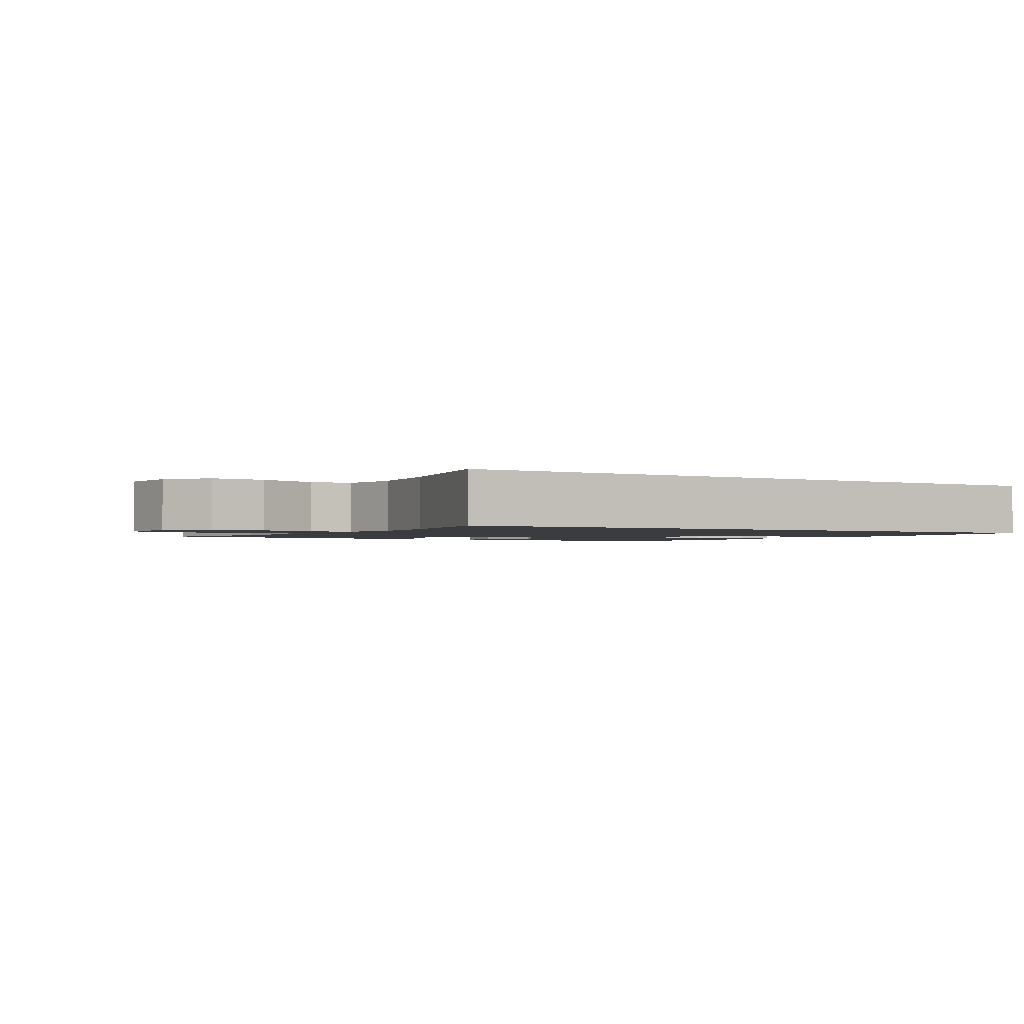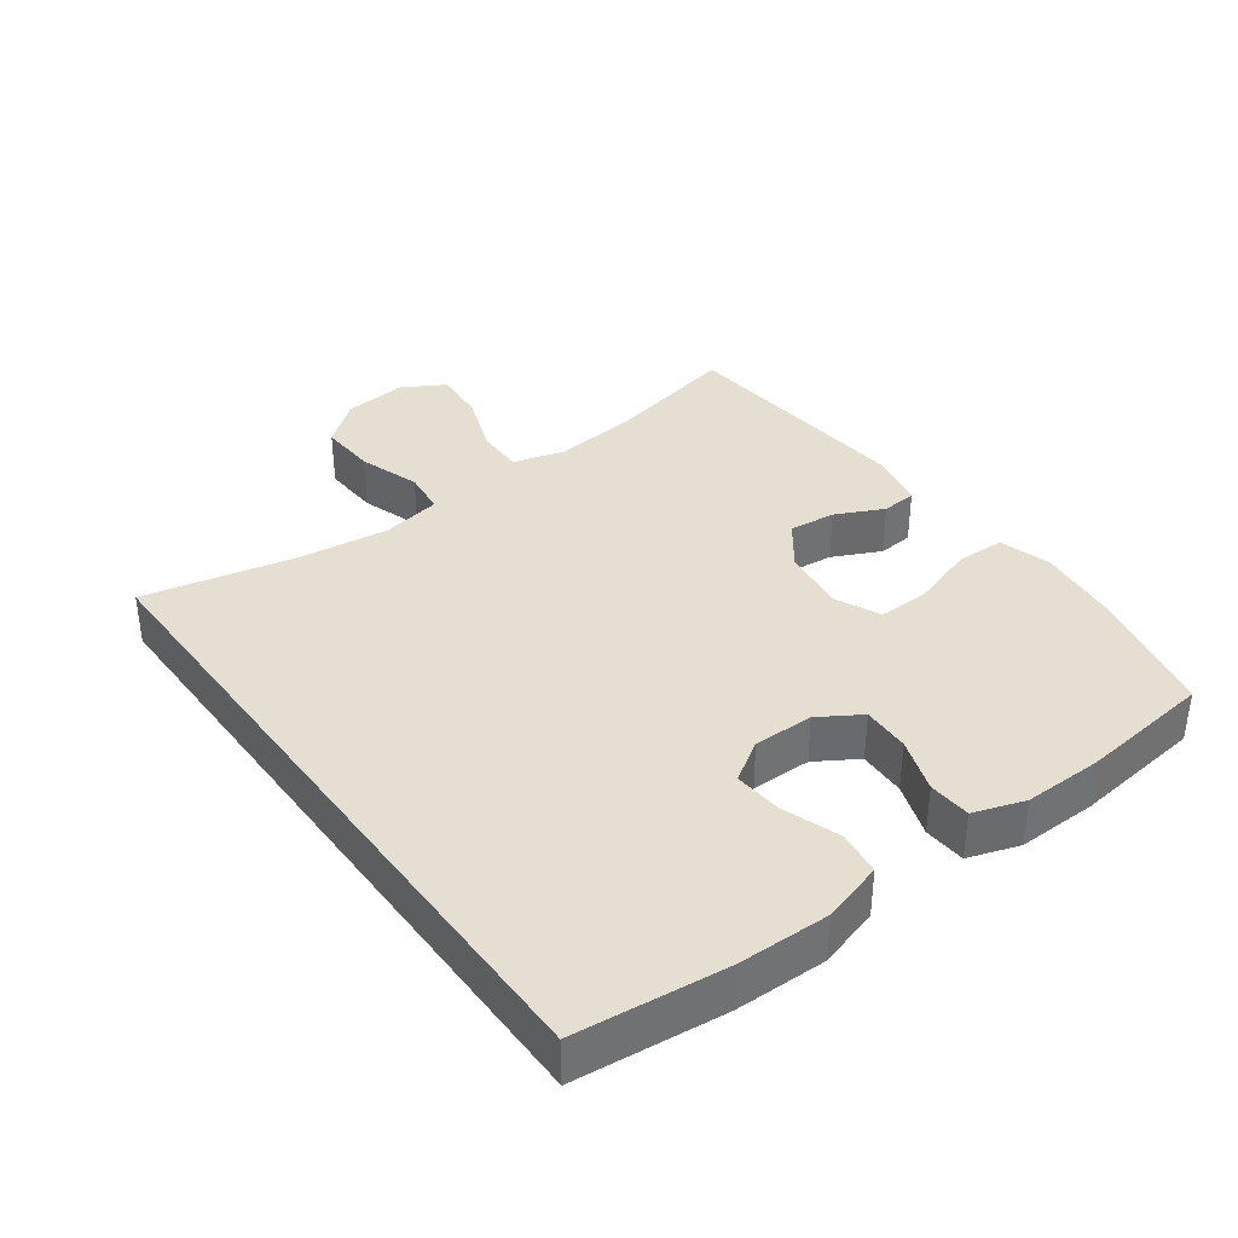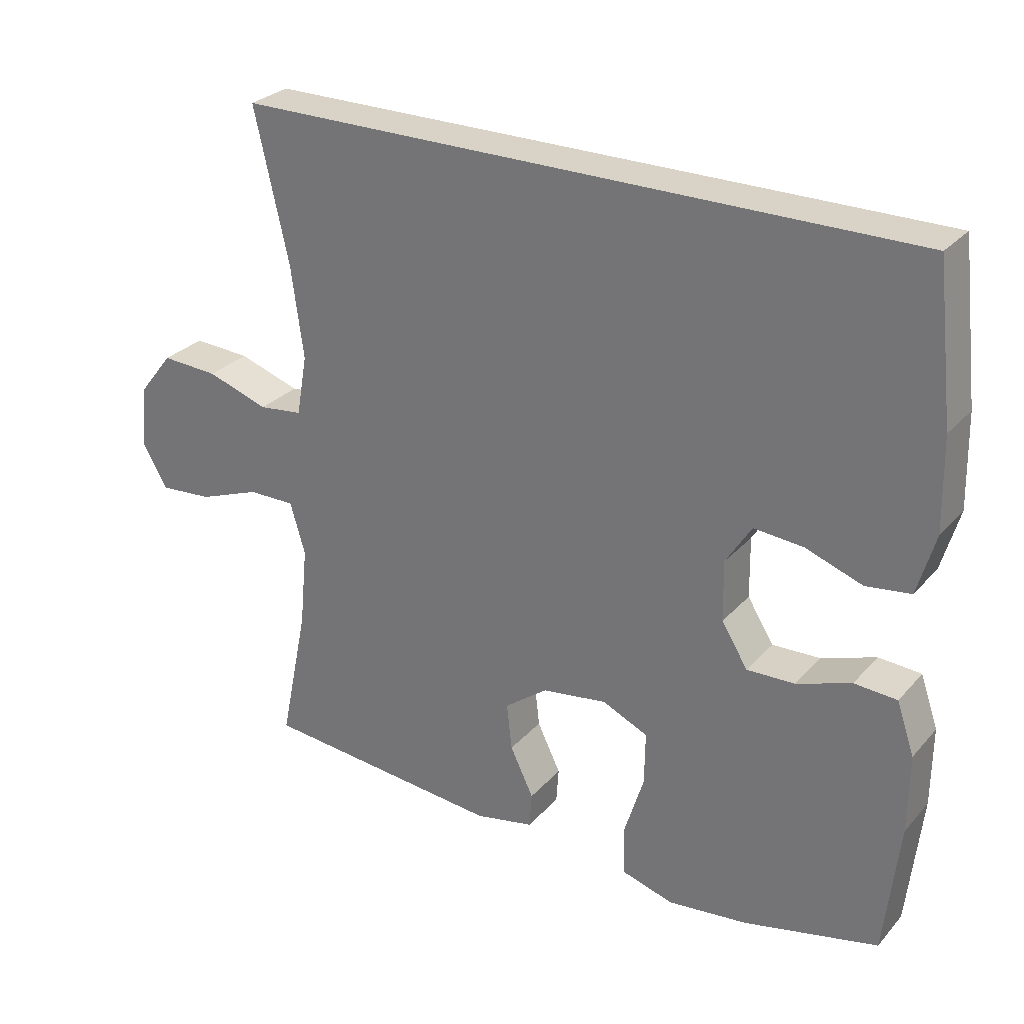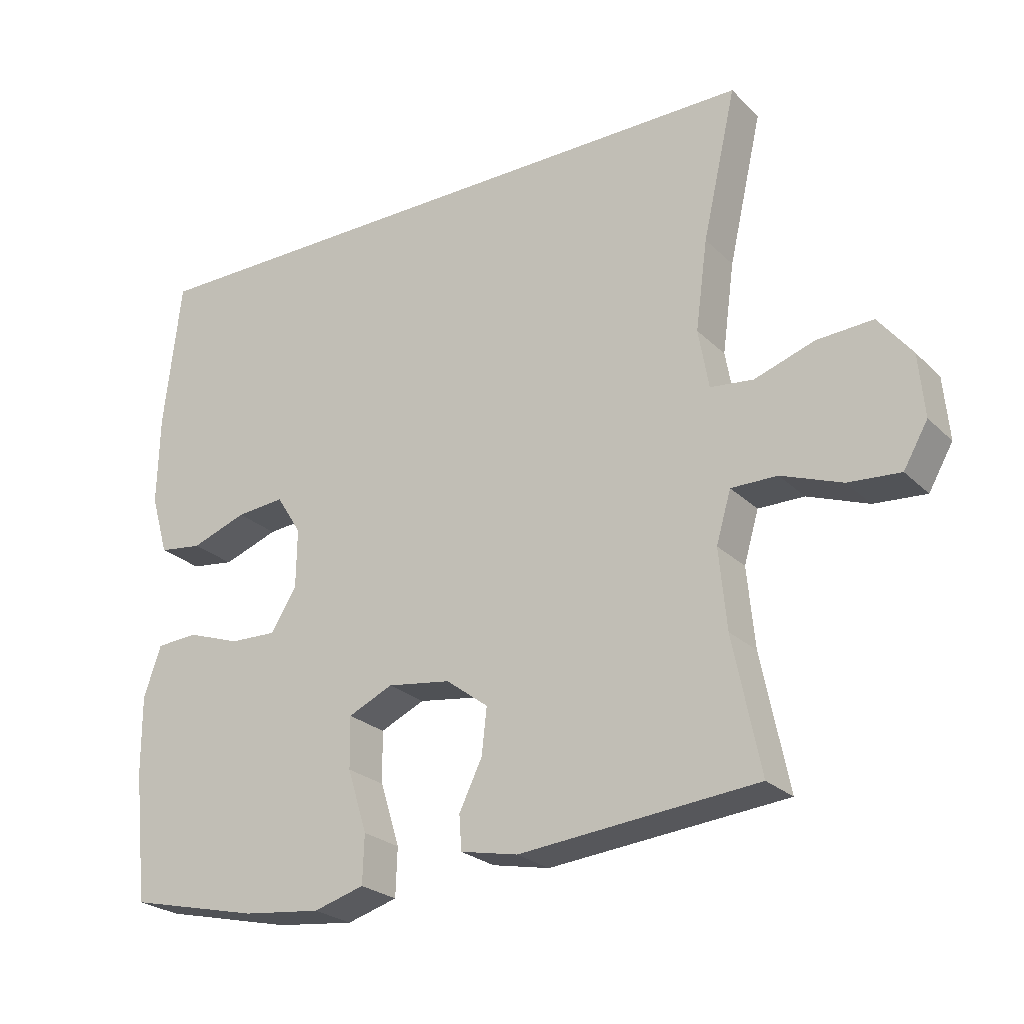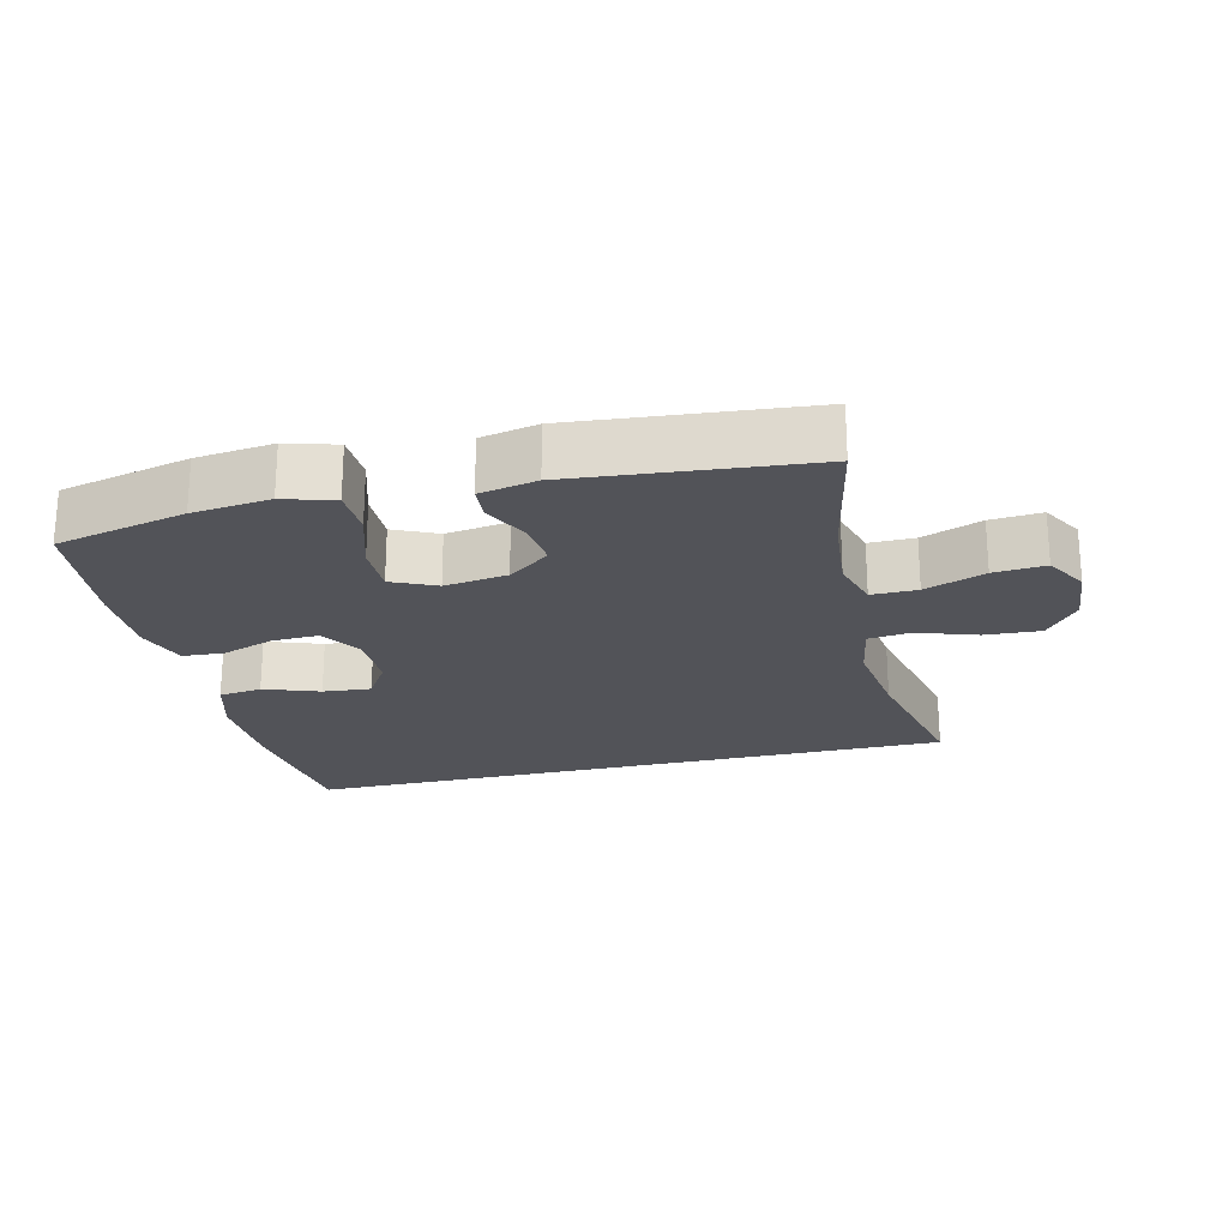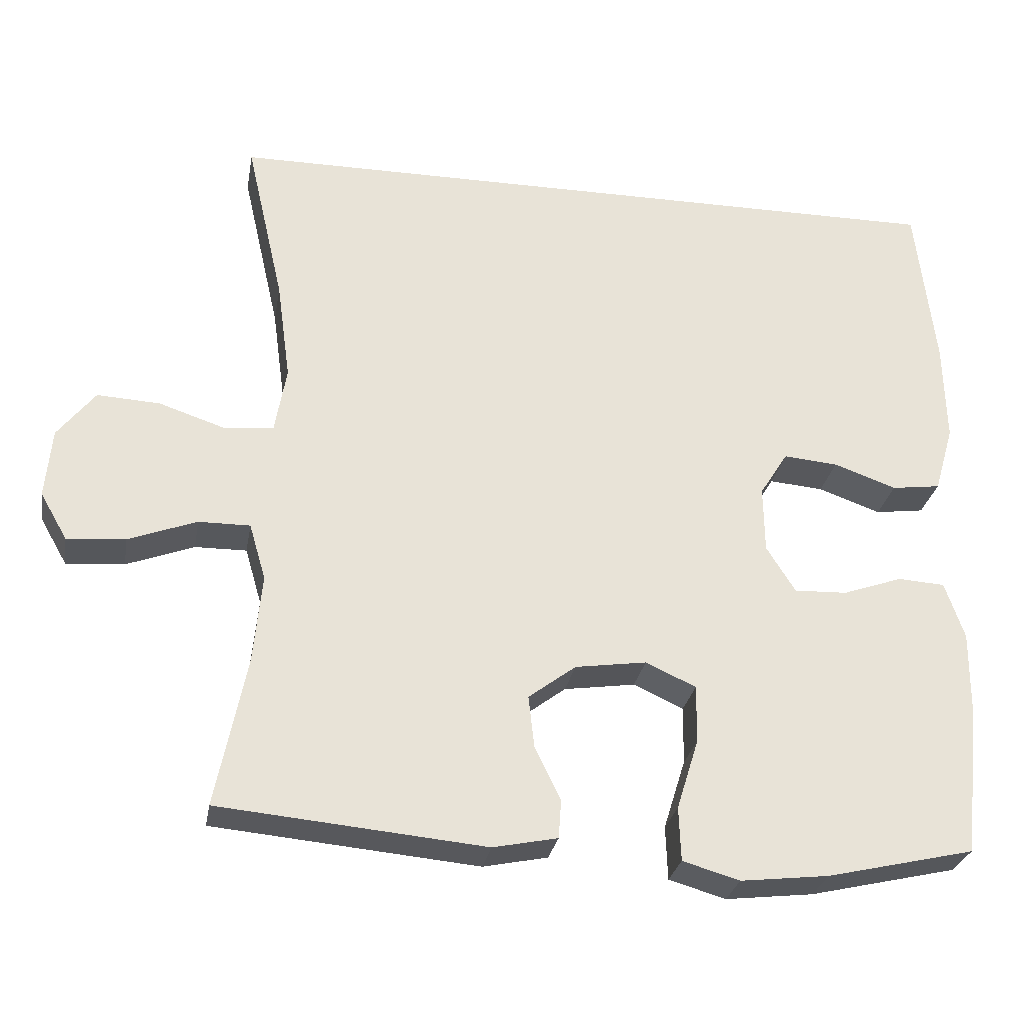
<metadata>
{"format":"obj","ext":"obj","renderer":"f3d","projection":"perspective","resolution":1024,"background":"white","views":[{"elev":-1.7,"azim":-31.4,"up":"+Y"},{"elev":37.3,"azim":53.5,"up":"+Y"},{"elev":28.1,"azim":32.5,"up":"+Z"},{"elev":-24.7,"azim":-146.4,"up":"+Z"},{"elev":-22.7,"azim":-166.5,"up":"+Y"},{"elev":-27.9,"azim":-9.8,"up":"+Z"}]}
</metadata>
<code>
o path96_path96.001
v -0.4774 0.0375 0.5048
v -0.4262 0.0375 0.2797
v -0.4078 0.0375 0.1445
v -0.4235 0.0375 0.05495
v -0.4884 0.0375 0.04732
v -0.5796 0.0375 0.0778
v -0.6645 0.0375 0.08252
v -0.7152 0.0375 0.01828
v -0.7238 0.0375 -0.07566
v -0.6871 0.0375 -0.1394
v -0.6084 0.0375 -0.1333
v -0.5166 0.0375 -0.09897
v -0.4468 0.0375 -0.0985
v -0.4245 0.0375 -0.1748
v -0.436 0.0375 -0.2949
v -0.4774 0.0375 -0.4972
v -0.1182 0.0375 -0.5309
v -0.03097 0.0375 -0.5131
v -0.02734 0.0375 -0.4608
v -0.06216 0.0375 -0.3892
v -0.06986 0.0375 -0.3195
v -0.005863 0.0375 -0.2716
v 0.09029 0.0375 -0.2577
v 0.158 0.0375 -0.2886
v 0.157 0.0375 -0.3666
v 0.1275 0.0375 -0.4613
v 0.13 0.0375 -0.5339
v 0.2067 0.0375 -0.5563
v 0.3254 0.0375 -0.5428
v 0.5243 0.0375 -0.4972
v 0.5458 0.0375 -0.3006
v 0.5467 0.0375 -0.183
v 0.5205 0.0375 -0.1063
v 0.4573 0.0375 -0.1021
v 0.3767 0.0375 -0.1303
v 0.3056 0.0375 -0.1327
v 0.2666 0.0375 -0.07031
v 0.2654 0.0375 0.01932
v 0.3033 0.0375 0.07934
v 0.3766 0.0375 0.07288
v 0.461 0.0375 0.04273
v 0.527 0.0375 0.05161
v 0.5532 0.0375 0.1424
v 0.5502 0.0375 0.2786
v 0.5243 0.0375 0.5048
v -0.4774 -0.0375 0.5048
v -0.4262 -0.0375 0.2797
v -0.4078 -0.0375 0.1445
v -0.4235 -0.0375 0.05495
v -0.4884 -0.0375 0.04732
v -0.5796 -0.0375 0.0778
v -0.6645 -0.0375 0.08252
v -0.7152 -0.0375 0.01828
v -0.7238 -0.0375 -0.07566
v -0.6871 -0.0375 -0.1394
v -0.6084 -0.0375 -0.1333
v -0.5166 -0.0375 -0.09897
v -0.4468 -0.0375 -0.0985
v -0.4245 -0.0375 -0.1748
v -0.436 -0.0375 -0.2949
v -0.4774 -0.0375 -0.4972
v -0.1182 -0.0375 -0.5309
v -0.03097 -0.0375 -0.5131
v -0.02734 -0.0375 -0.4608
v -0.06216 -0.0375 -0.3892
v -0.06986 -0.0375 -0.3195
v -0.005863 -0.0375 -0.2716
v 0.09029 -0.0375 -0.2577
v 0.158 -0.0375 -0.2886
v 0.157 -0.0375 -0.3666
v 0.1275 -0.0375 -0.4613
v 0.13 -0.0375 -0.5339
v 0.2067 -0.0375 -0.5563
v 0.3254 -0.0375 -0.5428
v 0.5243 -0.0375 -0.4972
v 0.5458 -0.0375 -0.3006
v 0.5467 -0.0375 -0.183
v 0.5205 -0.0375 -0.1063
v 0.4573 -0.0375 -0.1021
v 0.3767 -0.0375 -0.1303
v 0.3056 -0.0375 -0.1327
v 0.2666 -0.0375 -0.07031
v 0.2654 -0.0375 0.01932
v 0.3033 -0.0375 0.07934
v 0.3766 -0.0375 0.07288
v 0.461 -0.0375 0.04273
v 0.527 -0.0375 0.05161
v 0.5532 -0.0375 0.1424
v 0.5502 -0.0375 0.2786
v 0.5243 -0.0375 0.5048
v 0.527 0.0375 0.05161
v 0.527 0.0375 0.05161
v 0.5532 0.0375 0.1424
v 0.5502 0.0375 0.2786
v 0.5458 0.0375 -0.3006
v 0.5467 0.0375 -0.183
v 0.5205 0.0375 -0.1063
v 0.5205 0.0375 -0.1063
v 0.5243 0.0375 -0.4972
v 0.5243 0.0375 -0.4972
v 0.5243 0.0375 0.5048
v 0.5243 0.0375 0.5048
v 0.461 0.0375 0.04273
v -0.4774 0.0375 0.5048
v -0.4774 0.0375 0.5048
v 0.4573 0.0375 -0.1021
v 0.3766 0.0375 0.07288
v 0.3767 0.0375 -0.1303
v 0.3254 0.0375 -0.5428
v 0.3056 0.0375 -0.1327
v 0.3033 0.0375 0.07934
v 0.3033 0.0375 0.07934
v 0.2067 0.0375 -0.5563
v 0.2666 0.0375 -0.07031
v 0.2654 0.0375 0.01932
v 0.13 0.0375 -0.5339
v 0.13 0.0375 -0.5339
v 0.158 0.0375 -0.2886
v 0.158 0.0375 -0.2886
v 0.157 0.0375 -0.3666
v 0.09029 0.0375 -0.2577
v 0.1275 0.0375 -0.4613
v -0.005863 0.0375 -0.2716
v -0.06986 0.0375 -0.3195
v -0.03097 0.0375 -0.5131
v -0.03097 0.0375 -0.5131
v -0.02734 0.0375 -0.4608
v -0.06216 0.0375 -0.3892
v -0.1182 0.0375 -0.5309
v -0.4262 0.0375 0.2797
v -0.4078 0.0375 0.1445
v -0.4774 0.0375 -0.4972
v -0.4774 0.0375 -0.4972
v -0.436 0.0375 -0.2949
v -0.4245 0.0375 -0.1748
v -0.4235 0.0375 0.05495
v -0.4235 0.0375 0.05495
v -0.4884 0.0375 0.04732
v -0.4468 0.0375 -0.0985
v -0.4468 0.0375 -0.0985
v -0.5166 0.0375 -0.09897
v -0.5796 0.0375 0.0778
v -0.6084 0.0375 -0.1333
v -0.6645 0.0375 0.08252
v -0.6871 0.0375 -0.1394
v -0.6871 0.0375 -0.1394
v -0.7152 0.0375 0.01828
v -0.7238 0.0375 -0.07566
v 0.527 -0.0375 0.05161
v 0.527 -0.0375 0.05161
v 0.5532 -0.0375 0.1424
v 0.5502 -0.0375 0.2786
v 0.5458 -0.0375 -0.3006
v 0.5467 -0.0375 -0.183
v 0.5205 -0.0375 -0.1063
v 0.5205 -0.0375 -0.1063
v 0.5243 -0.0375 -0.4972
v 0.5243 -0.0375 -0.4972
v 0.5243 -0.0375 0.5048
v 0.5243 -0.0375 0.5048
v 0.461 -0.0375 0.04273
v -0.4774 -0.0375 0.5048
v -0.4774 -0.0375 0.5048
v 0.4573 -0.0375 -0.1021
v 0.3766 -0.0375 0.07288
v 0.3767 -0.0375 -0.1303
v 0.3254 -0.0375 -0.5428
v 0.3056 -0.0375 -0.1327
v 0.3033 -0.0375 0.07934
v 0.3033 -0.0375 0.07934
v 0.2067 -0.0375 -0.5563
v 0.2666 -0.0375 -0.07031
v 0.2654 -0.0375 0.01932
v 0.13 -0.0375 -0.5339
v 0.13 -0.0375 -0.5339
v 0.158 -0.0375 -0.2886
v 0.158 -0.0375 -0.2886
v 0.157 -0.0375 -0.3666
v 0.09029 -0.0375 -0.2577
v 0.1275 -0.0375 -0.4613
v -0.005863 -0.0375 -0.2716
v -0.06986 -0.0375 -0.3195
v -0.03097 -0.0375 -0.5131
v -0.03097 -0.0375 -0.5131
v -0.02734 -0.0375 -0.4608
v -0.06216 -0.0375 -0.3892
v -0.1182 -0.0375 -0.5309
v -0.4262 -0.0375 0.2797
v -0.4078 -0.0375 0.1445
v -0.4774 -0.0375 -0.4972
v -0.4774 -0.0375 -0.4972
v -0.436 -0.0375 -0.2949
v -0.4245 -0.0375 -0.1748
v -0.4235 -0.0375 0.05495
v -0.4235 -0.0375 0.05495
v -0.4884 -0.0375 0.04732
v -0.4468 -0.0375 -0.0985
v -0.4468 -0.0375 -0.0985
v -0.5166 -0.0375 -0.09897
v -0.5796 -0.0375 0.0778
v -0.6084 -0.0375 -0.1333
v -0.6645 -0.0375 0.08252
v -0.6871 -0.0375 -0.1394
v -0.6871 -0.0375 -0.1394
v -0.7152 -0.0375 0.01828
v -0.7238 -0.0375 -0.07566
f 205 200 202
f 172 173 179
f 181 194 197
f 201 206 203
f 157 153 167
f 173 169 189
f 174 171 180
f 182 181 193
f 152 165 151
f 165 161 151
f 187 186 192
f 151 161 149
f 185 187 183
f 188 169 159
f 159 169 152
f 197 194 196
f 181 173 189
f 167 178 171
f 197 196 199
f 186 182 192
f 164 154 155
f 179 173 181
f 181 189 194
f 180 171 178
f 186 187 185
f 196 200 199
f 154 166 153
f 152 169 165
f 178 167 153
f 176 172 179
f 168 172 176
f 166 168 176
f 199 200 201
f 193 181 197
f 200 205 201
f 189 169 188
f 166 154 164
f 201 205 206
f 188 159 162
f 153 176 178
f 192 182 193
f 153 166 176
f 187 192 190
f 92 43 88 150
f 43 44 89 88
f 31 32 77 76
f 32 98 156 77
f 100 31 76 158
f 44 102 160 89
f 41 42 87 86
f 45 105 163 90
f 33 34 79 78
f 40 41 86 85
f 34 35 80 79
f 29 30 75 74
f 35 36 81 80
f 112 40 85 170
f 28 29 74 73
f 36 37 82 81
f 38 39 84 83
f 37 38 83 82
f 117 28 73 175
f 119 25 70 177
f 23 24 69 68
f 26 27 72 71
f 25 26 71 70
f 22 23 68 67
f 21 22 67 66
f 126 19 64 184
f 19 20 65 64
f 17 18 63 62
f 20 21 66 65
f 1 2 47 46
f 2 3 48 47
f 133 17 62 191
f 15 16 61 60
f 14 15 60 59
f 3 137 195 48
f 4 5 50 49
f 140 14 59 198
f 12 13 58 57
f 5 6 51 50
f 11 12 57 56
f 6 7 52 51
f 146 11 56 204
f 7 8 53 52
f 9 10 55 54
f 8 9 54 53
f 147 144 142
f 114 121 115
f 123 139 136
f 143 145 148
f 99 109 95
f 115 131 111
f 116 122 113
f 124 135 123
f 94 93 107
f 107 93 103
f 129 134 128
f 93 91 103
f 127 125 129
f 130 101 111
f 101 94 111
f 139 138 136
f 123 131 115
f 109 113 120
f 139 141 138
f 128 134 124
f 106 97 96
f 121 123 115
f 123 136 131
f 122 120 113
f 128 127 129
f 138 141 142
f 96 95 108
f 94 107 111
f 120 95 109
f 118 121 114
f 110 118 114
f 108 118 110
f 141 143 142
f 135 139 123
f 142 143 147
f 131 130 111
f 108 106 96
f 143 148 147
f 130 104 101
f 95 120 118
f 134 135 124
f 95 118 108
f 129 132 134

</code>
